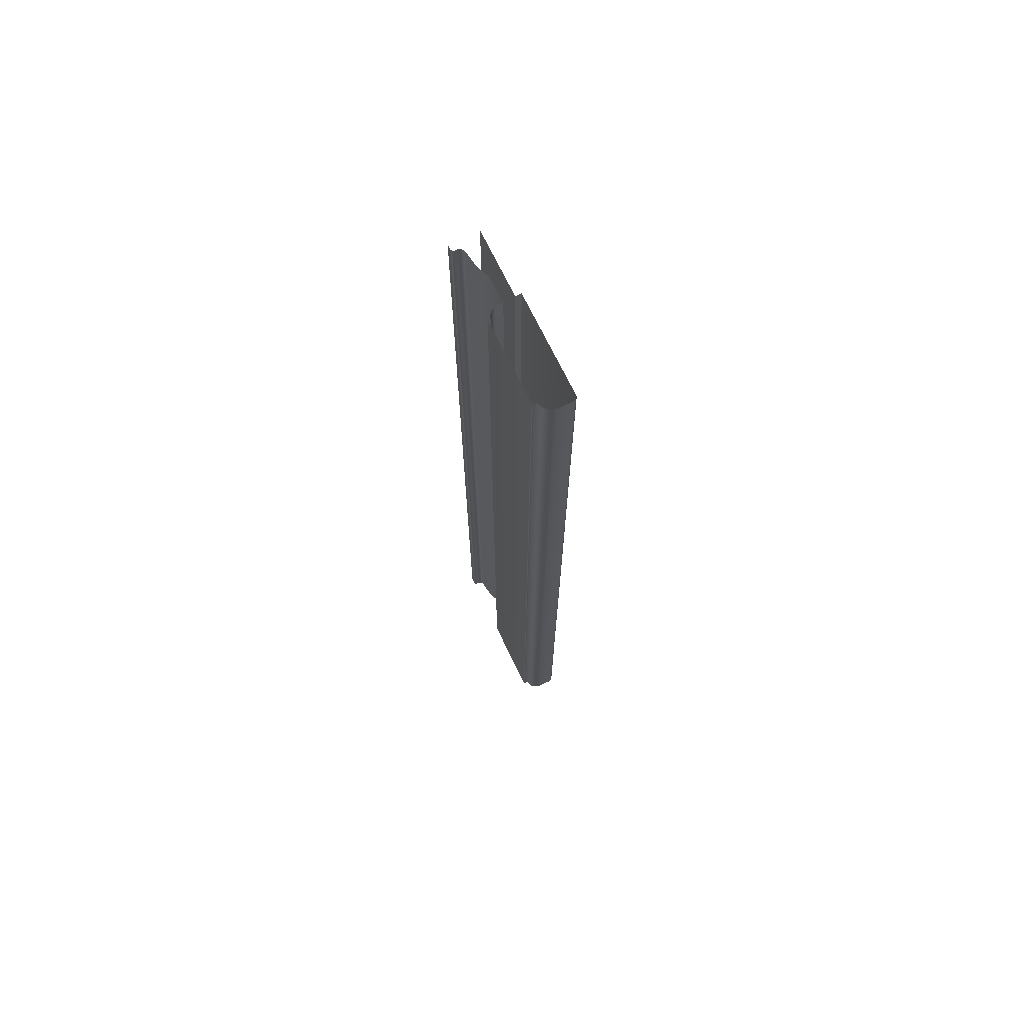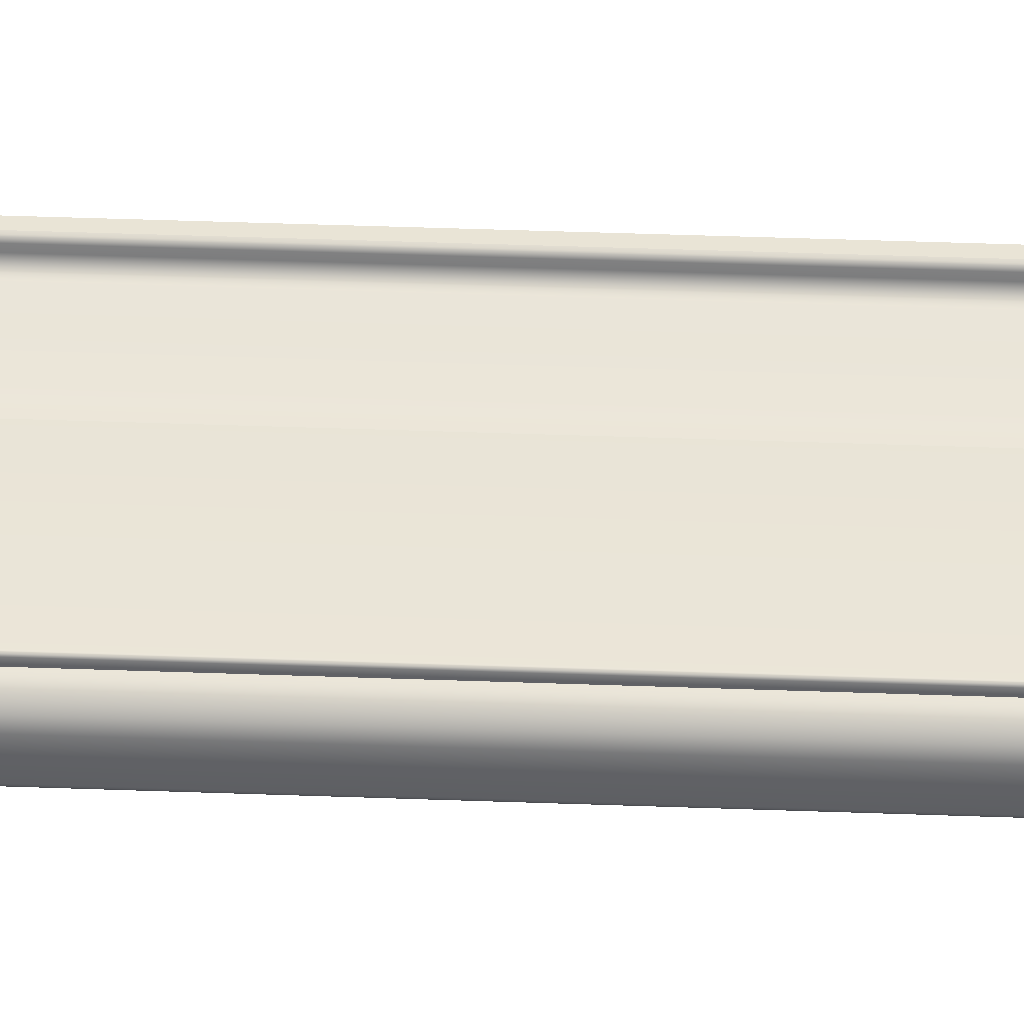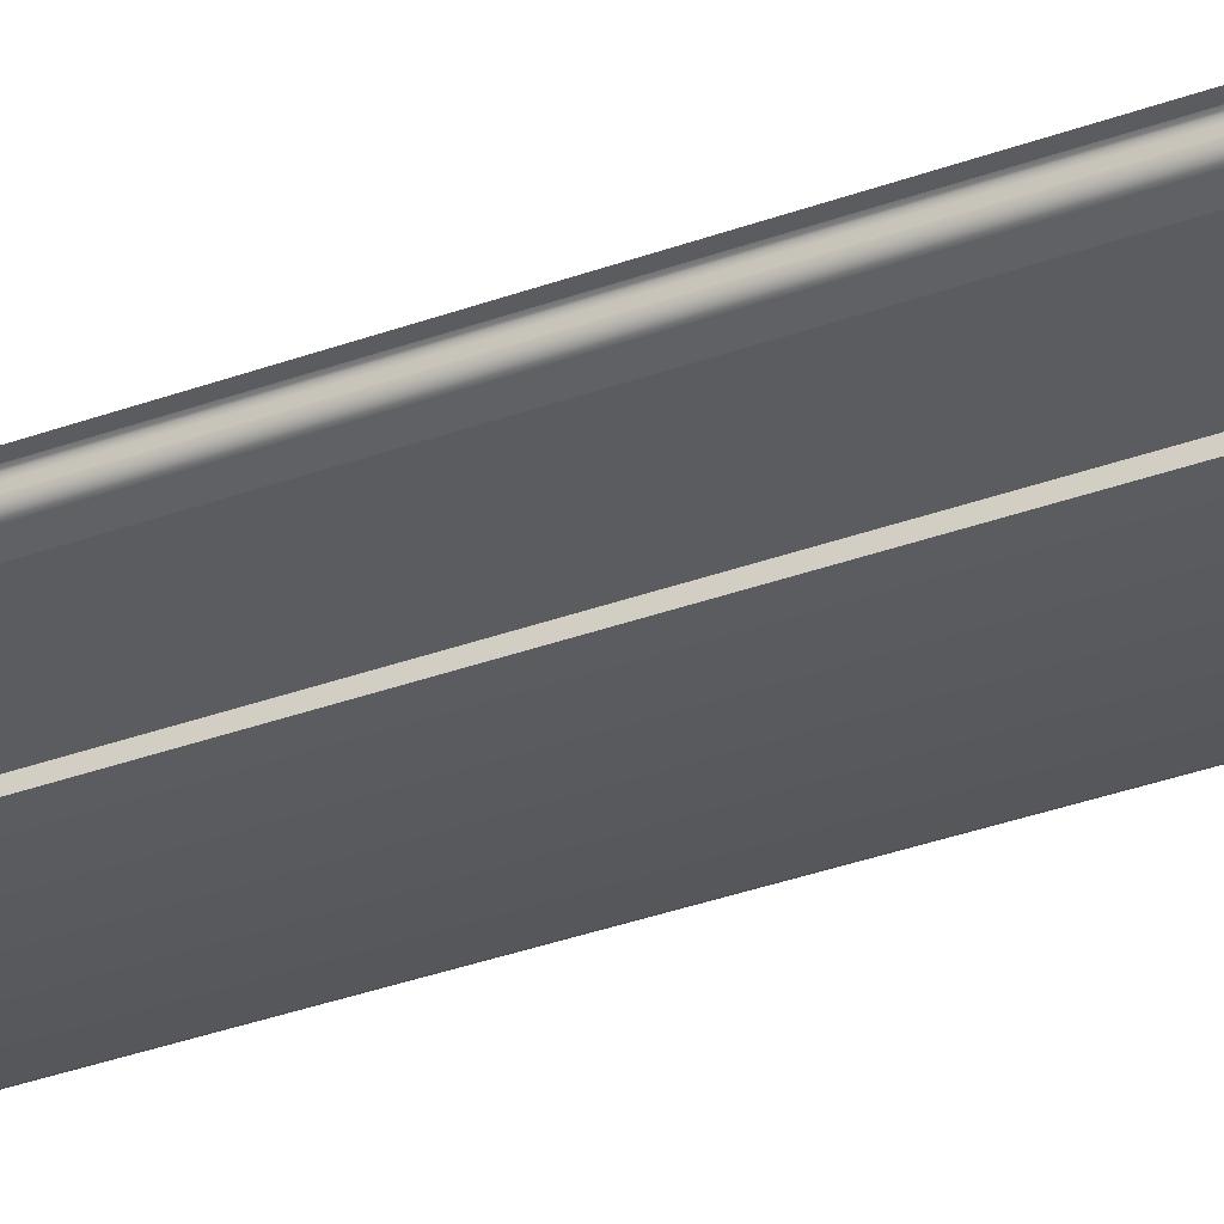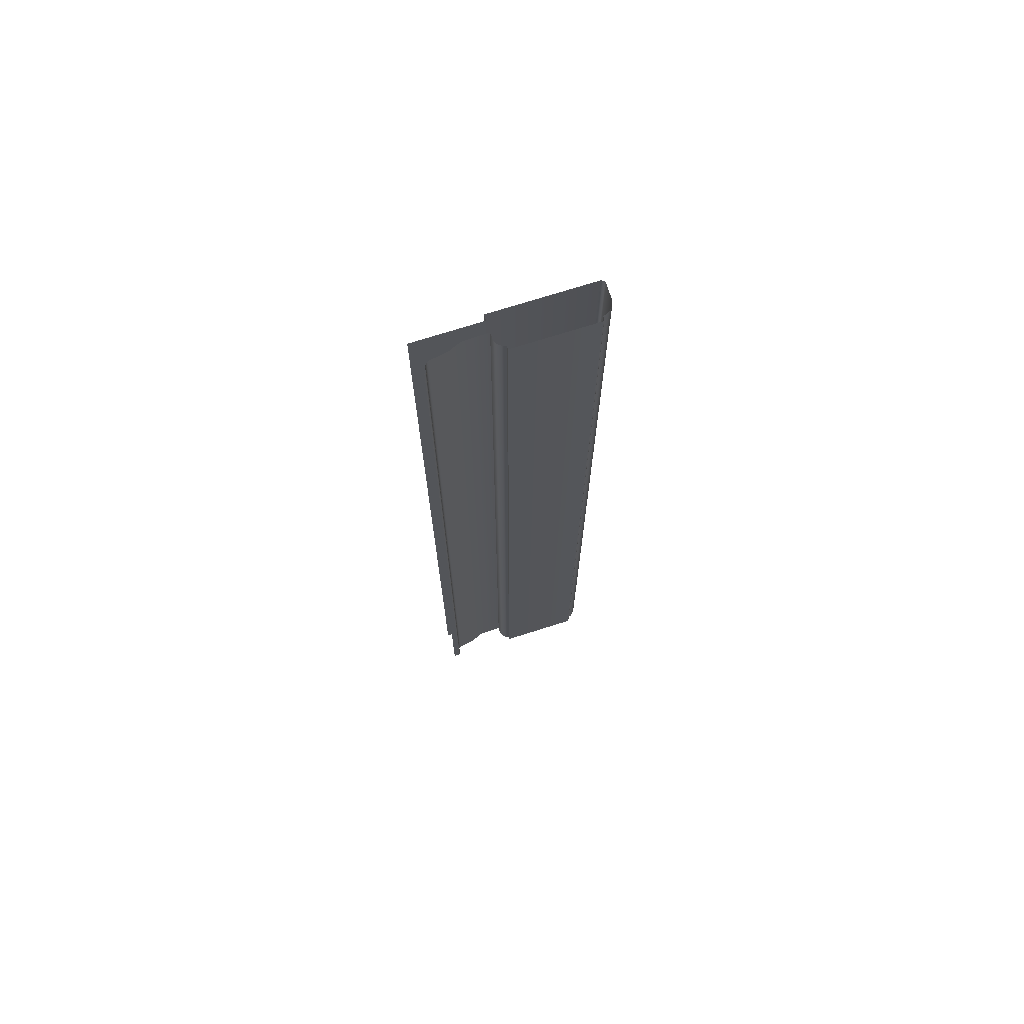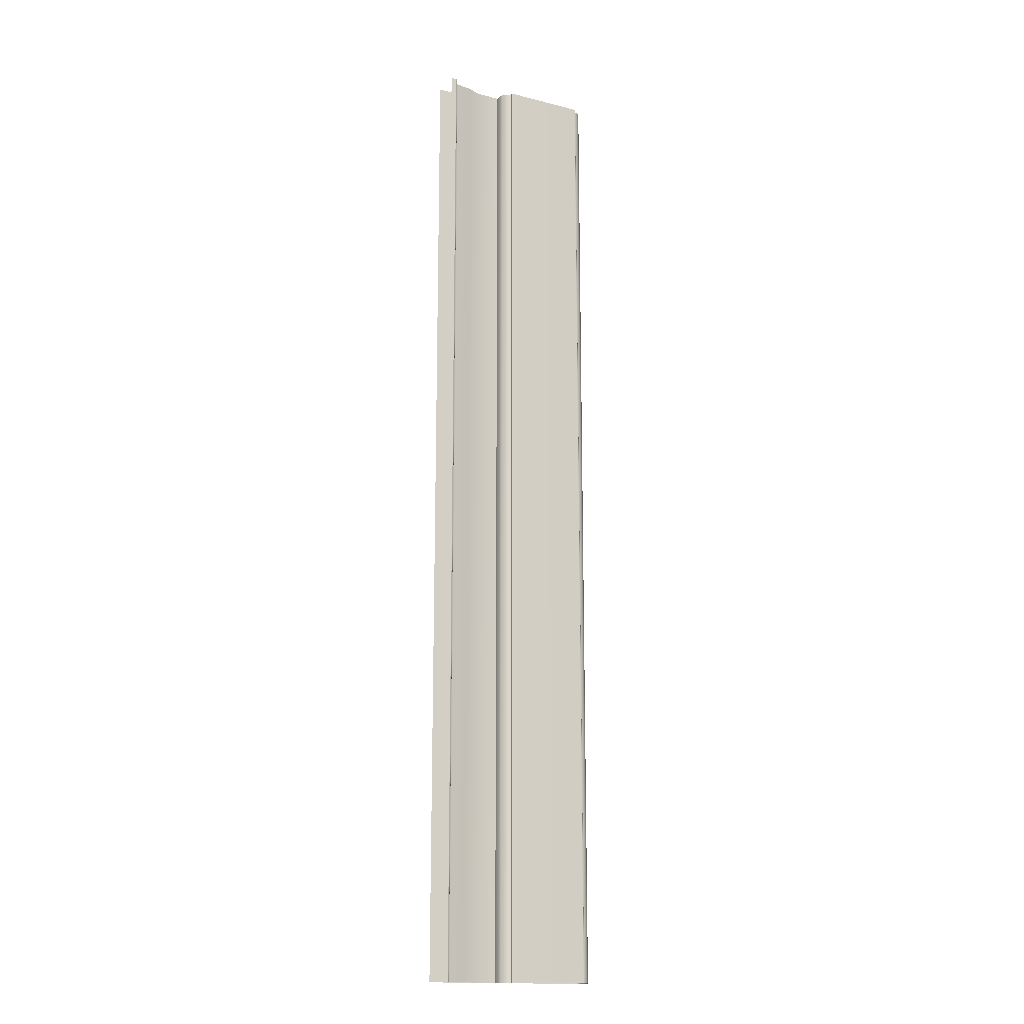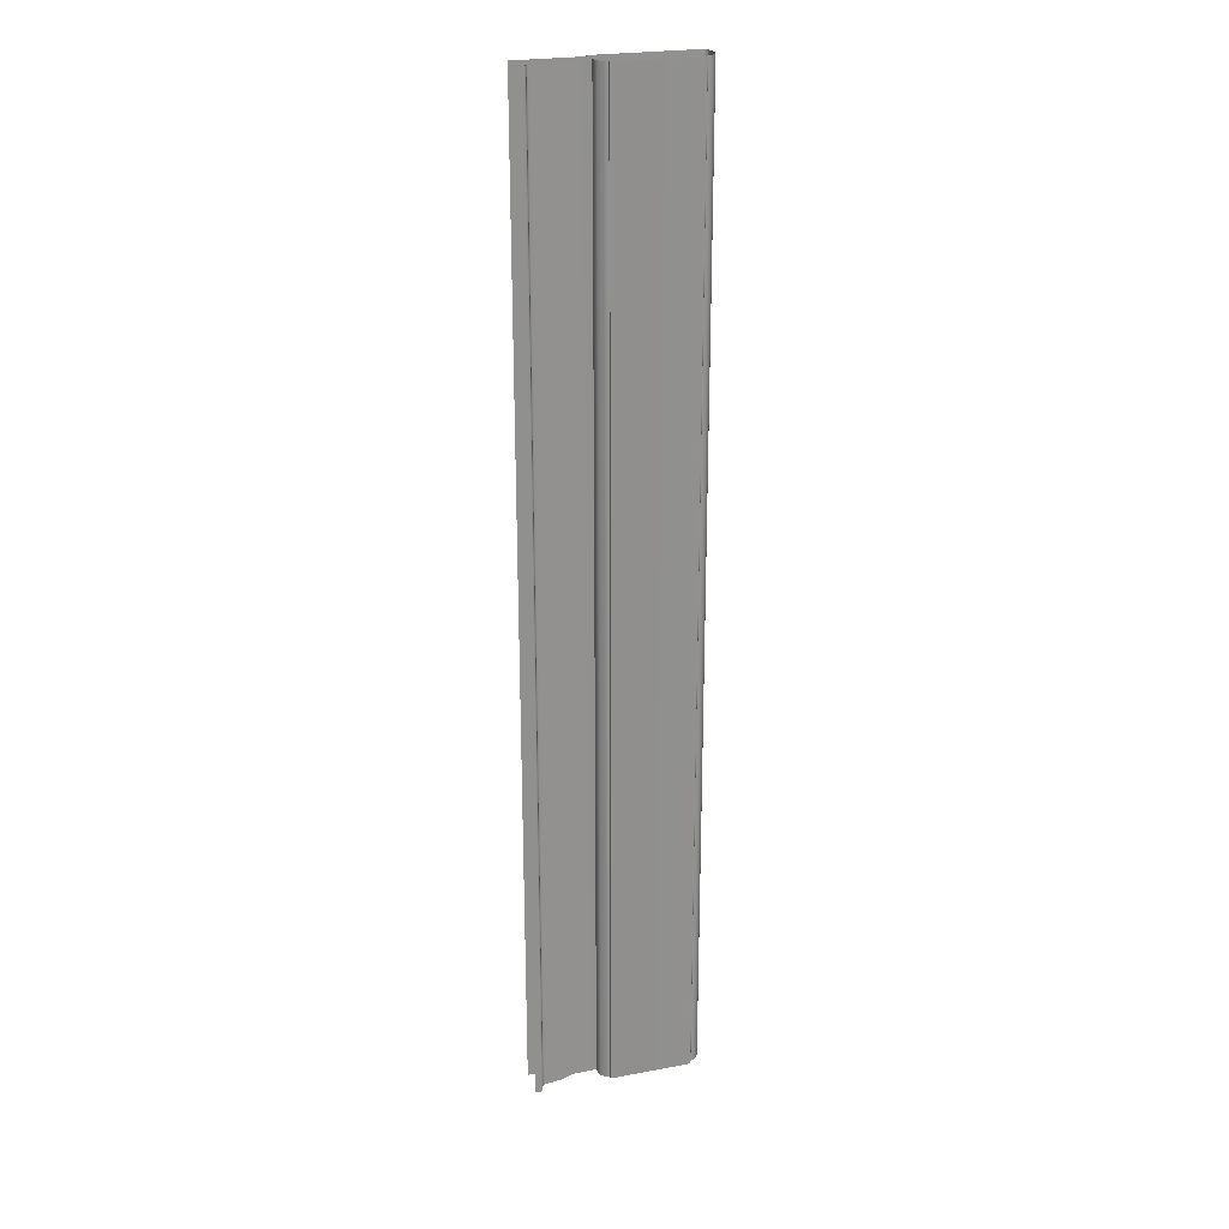
<metadata>
{"format":"obj","ext":"obj","renderer":"f3d","projection":"perspective","resolution":1024,"background":"white","views":[{"elev":71.4,"azim":64.1,"up":"+Y"},{"elev":42.7,"azim":92.5,"up":"+Z"},{"elev":-34.6,"azim":-63.8,"up":"+Z"},{"elev":72.1,"azim":-17.7,"up":"+Y"},{"elev":-15.8,"azim":-27.6,"up":"+Y"},{"elev":24.1,"azim":-17.3,"up":"+Y"}]}
</metadata>
<code>
o RT_21_CR1/RT_21_CR/mesh40/mesh40-geometry#mesh40-geometry
v 0.5483 0.4518 0.4418
v 0.5476 -0.3176 0.4402
v 0.5483 -0.3176 0.4418
v 0.5476 0.4518 0.4402
v 0.5494 0.4518 0.4432
v 0.5476 -0.3176 0.4343
v 0.5494 -0.3176 0.4432
v 0.5476 0.4518 0.4343
v 0.5517 0.4518 0.4455
v 0.5278 -0.3176 0.4348
v 0.5517 -0.3176 0.4455
v 0.5278 0.4518 0.4348
v 0.5532 -0.3176 0.4462
v 0.5181 -0.3176 0.4389
v 0.5532 0.4518 0.4462
v 0.5181 0.4518 0.4389
v 0.5548 0.4518 0.4467
v 0.5049 0.4518 0.441
v 0.5548 -0.3176 0.4467
v 0.5049 -0.3176 0.441
v 0.5548 0.4518 0.449
v 0.5034 -0.3176 0.4415
v 0.5548 -0.3176 0.449
v 0.5034 0.4518 0.4415
v 0.6188 0.4518 0.449
v 0.5027 -0.3176 0.442
v 0.6188 -0.3176 0.449
v 0.5027 0.4518 0.442
v 0.6193 0.4518 0.4489
v 0.5022 0.4518 0.4425
v 0.6193 -0.3176 0.4489
v 0.5022 -0.3176 0.4425
v 0.6195 0.4518 0.4488
v 0.5017 0.4518 0.4432
v 0.6195 -0.3176 0.4488
v 0.5017 -0.3176 0.4432
v 0.6198 -0.3176 0.4486
v 0.501 0.4518 0.4447
v 0.6198 0.4518 0.4486
v 0.501 -0.3176 0.4447
v 0.6199 -0.3176 0.4484
v 0.501 0.4518 0.4472
v 0.6199 0.4518 0.4484
v 0.501 -0.3176 0.4472
v 0.62 -0.3176 0.448
v 0.5004 0.4518 0.4484
v 0.62 0.4518 0.448
v 0.5004 -0.3176 0.4484
v 0.62 -0.3176 0.4455
v 0.5 -0.3176 0.4486
v 0.62 0.4518 0.4455
v 0.5 0.4518 0.4486
v 0.6219 -0.3176 0.4451
v 0.4992 -0.3176 0.449
v 0.6219 0.4518 0.4451
v 0.4992 0.4518 0.449
v 0.6237 0.4518 0.4444
v 0.4948 -0.3176 0.449
v 0.6237 -0.3176 0.4444
v 0.4948 0.4518 0.449
v 0.6253 -0.3176 0.4434
v 0.6253 0.4518 0.4434
v 0.6278 -0.3176 0.4405
v 0.6278 0.4518 0.4405
v 0.6292 -0.3176 0.4369
v 0.6292 0.4518 0.4369
v 0.6292 -0.3176 0.4239
v 0.6292 0.4518 0.4239
v 0.629 -0.3176 0.4233
v 0.629 0.4518 0.4233
v 0.6288 -0.3176 0.4227
v 0.6288 0.4518 0.4227
v 0.6278 0.4518 0.4217
v 0.6278 -0.3176 0.4217
v 0.6272 0.4518 0.4214
v 0.6272 -0.3176 0.4214
v 0.6265 0.4518 0.4212
v 0.6265 -0.3176 0.4212
v 0.5476 0.4518 0.4212
v 0.5476 -0.3176 0.4212
v 0.5476 0.4518 0.4257
v 0.5476 -0.3176 0.4257
v 0.4948 0.4518 0.4257
v 0.4948 -0.3176 0.4257
f 1 2 3
f 2 1 4
f 3 5 1
f 4 6 2
f 5 3 7
f 6 4 8
f 7 9 5
f 8 10 6
f 9 7 11
f 10 8 12
f 13 9 11
f 12 14 10
f 9 13 15
f 14 12 16
f 13 17 15
f 18 14 16
f 17 13 19
f 14 18 20
f 19 21 17
f 18 22 20
f 21 19 23
f 22 18 24
f 23 25 21
f 24 26 22
f 25 23 27
f 26 24 28
f 27 29 25
f 30 26 28
f 29 27 31
f 26 30 32
f 31 33 29
f 34 32 30
f 33 31 35
f 32 34 36
f 37 33 35
f 38 36 34
f 33 37 39
f 36 38 40
f 41 39 37
f 42 40 38
f 39 41 43
f 40 42 44
f 45 43 41
f 46 44 42
f 43 45 47
f 44 46 48
f 49 47 45
f 46 50 48
f 47 49 51
f 50 46 52
f 53 51 49
f 52 54 50
f 51 53 55
f 54 52 56
f 53 57 55
f 56 58 54
f 57 53 59
f 58 56 60
f 61 57 59
f 57 61 62
f 63 62 61
f 62 63 64
f 65 64 63
f 64 65 66
f 67 66 65
f 66 67 68
f 69 68 67
f 68 69 70
f 71 70 69
f 70 71 72
f 71 73 72
f 73 71 74
f 74 75 73
f 75 74 76
f 76 77 75
f 77 76 78
f 78 79 77
f 79 78 80
f 80 81 79
f 81 80 82
f 82 83 81
f 83 82 84
f 3 2 1
f 4 1 2
f 1 5 3
f 2 6 4
f 7 3 5
f 8 4 6
f 5 9 7
f 6 10 8
f 11 7 9
f 12 8 10
f 11 9 13
f 10 14 12
f 15 13 9
f 16 12 14
f 15 17 13
f 16 14 18
f 19 13 17
f 20 18 14
f 17 21 19
f 20 22 18
f 23 19 21
f 24 18 22
f 21 25 23
f 22 26 24
f 27 23 25
f 28 24 26
f 25 29 27
f 28 26 30
f 31 27 29
f 32 30 26
f 29 33 31
f 30 32 34
f 35 31 33
f 36 34 32
f 35 33 37
f 34 36 38
f 39 37 33
f 40 38 36
f 37 39 41
f 38 40 42
f 43 41 39
f 44 42 40
f 41 43 45
f 42 44 46
f 47 45 43
f 48 46 44
f 45 47 49
f 48 50 46
f 51 49 47
f 52 46 50
f 49 51 53
f 50 54 52
f 55 53 51
f 56 52 54
f 55 57 53
f 54 58 56
f 59 53 57
f 60 56 58
f 59 57 61
f 62 61 57
f 61 62 63
f 64 63 62
f 63 64 65
f 66 65 64
f 65 66 67
f 68 67 66
f 67 68 69
f 70 69 68
f 69 70 71
f 72 71 70
f 72 73 71
f 74 71 73
f 73 75 74
f 76 74 75
f 75 77 76
f 78 76 77
f 77 79 78
f 80 78 79
f 79 81 80
f 82 80 81
f 81 83 82
f 84 82 83

</code>
